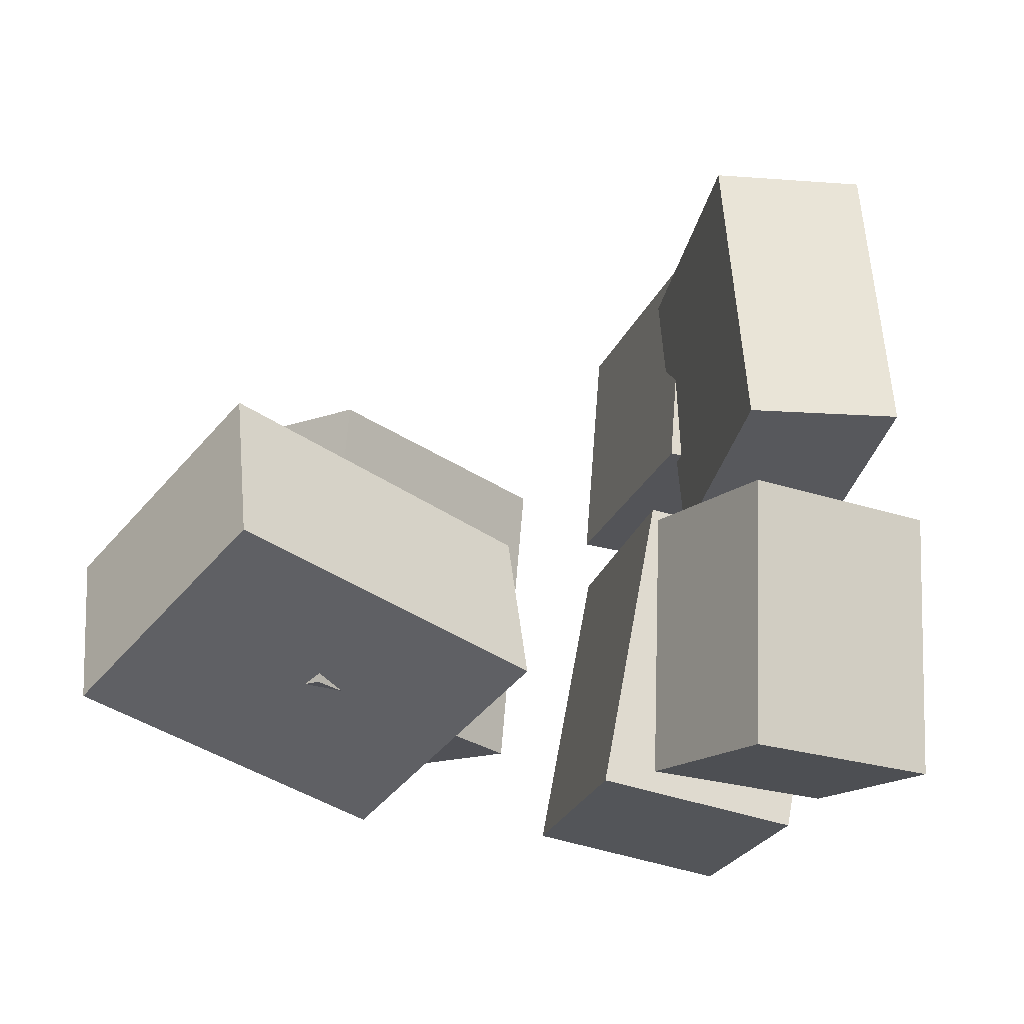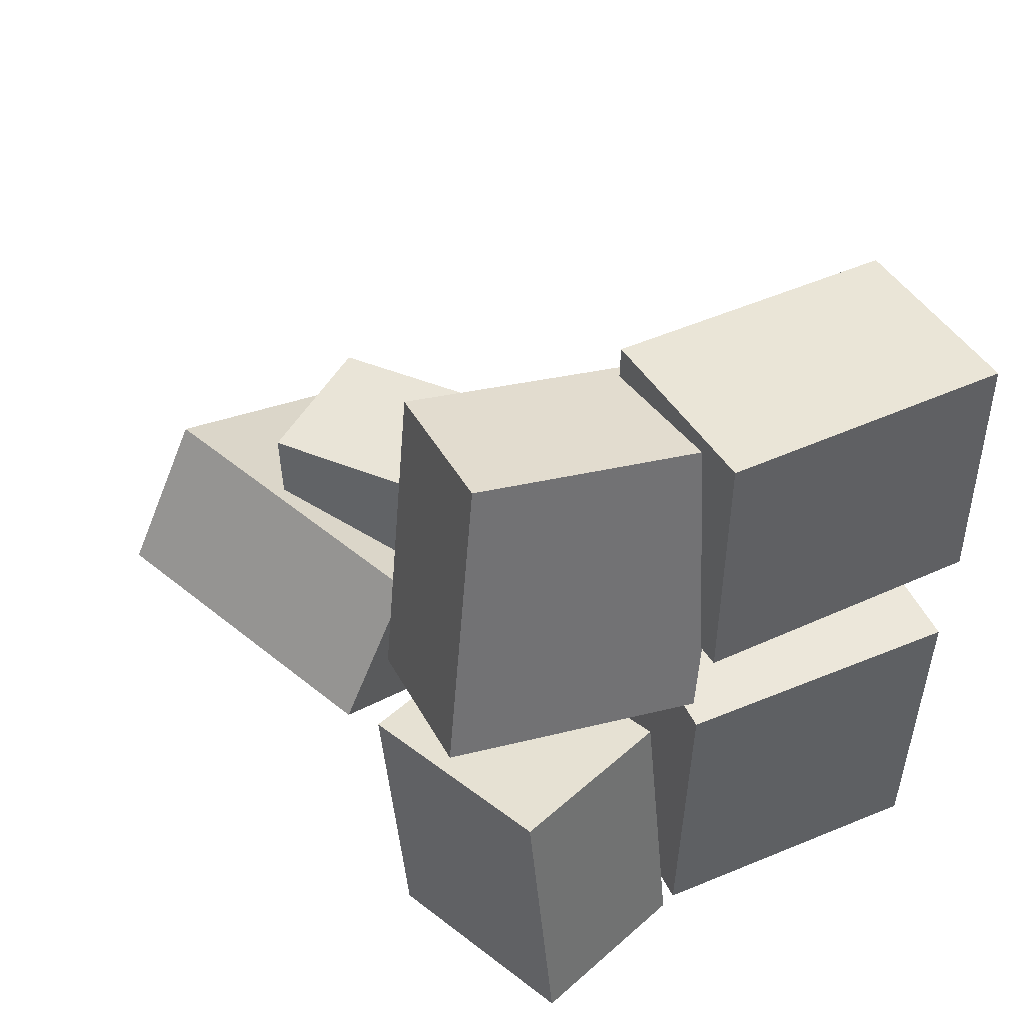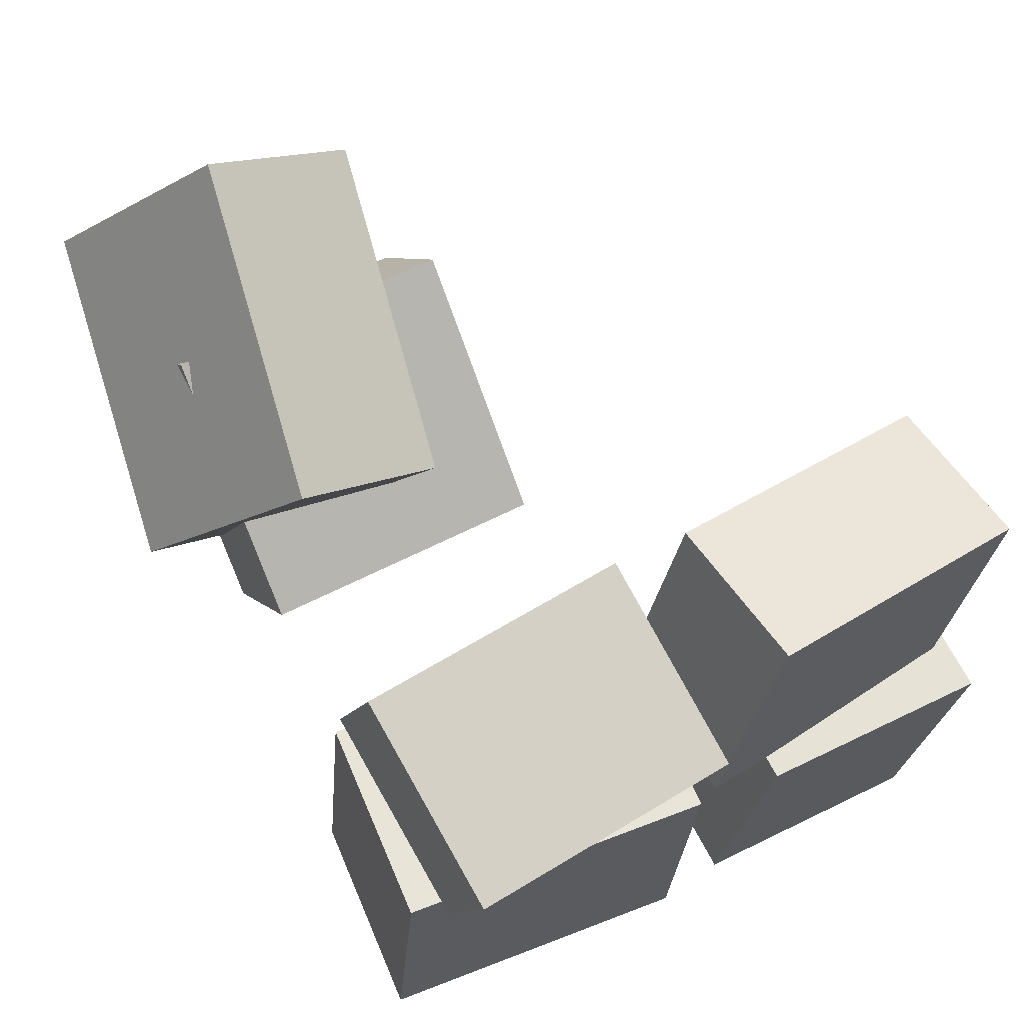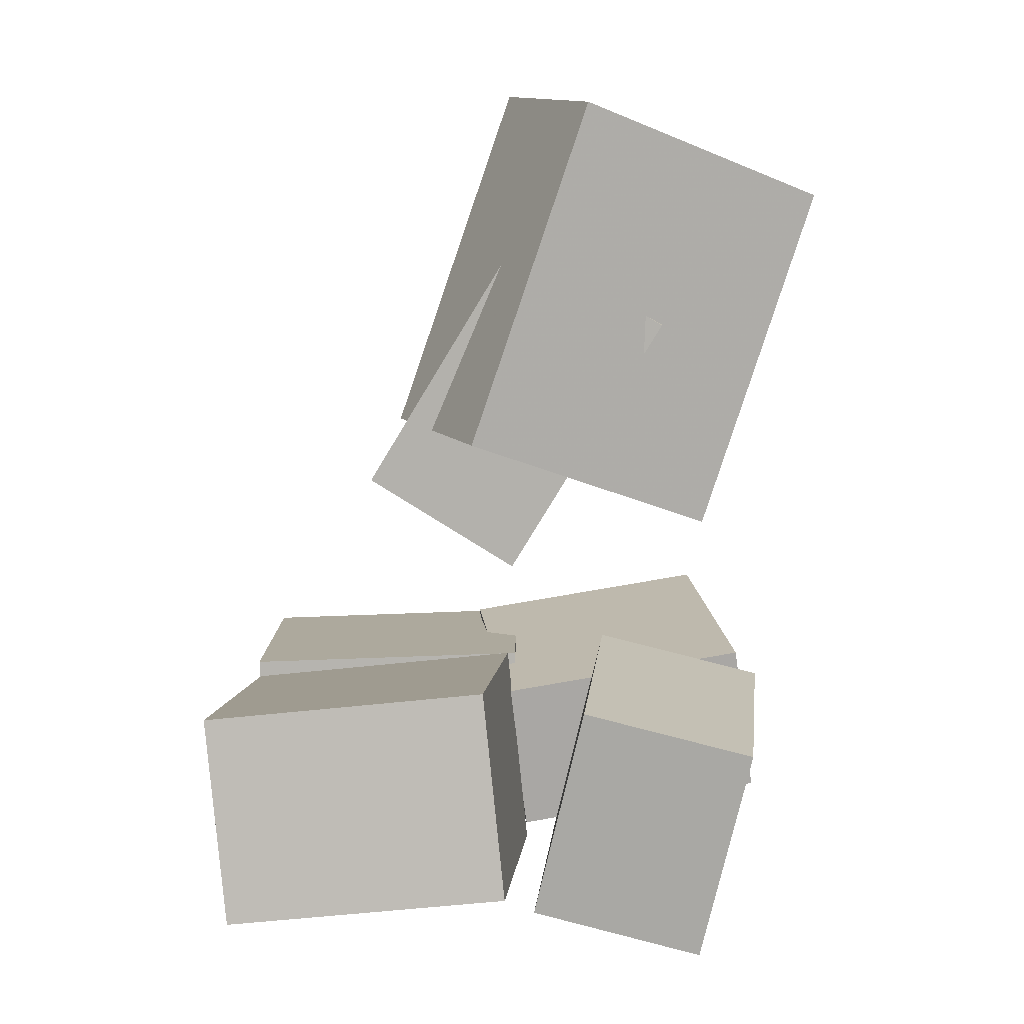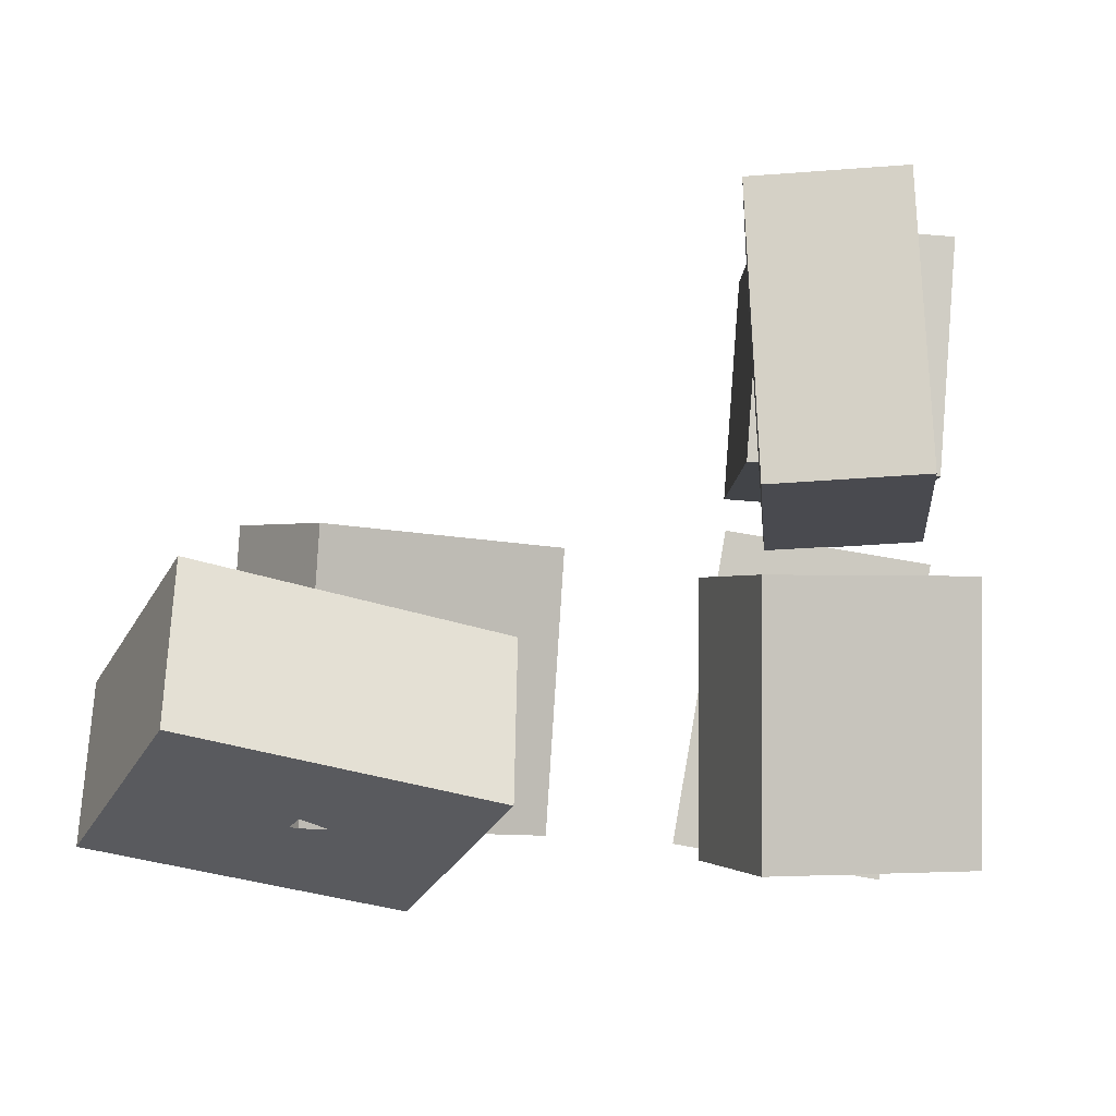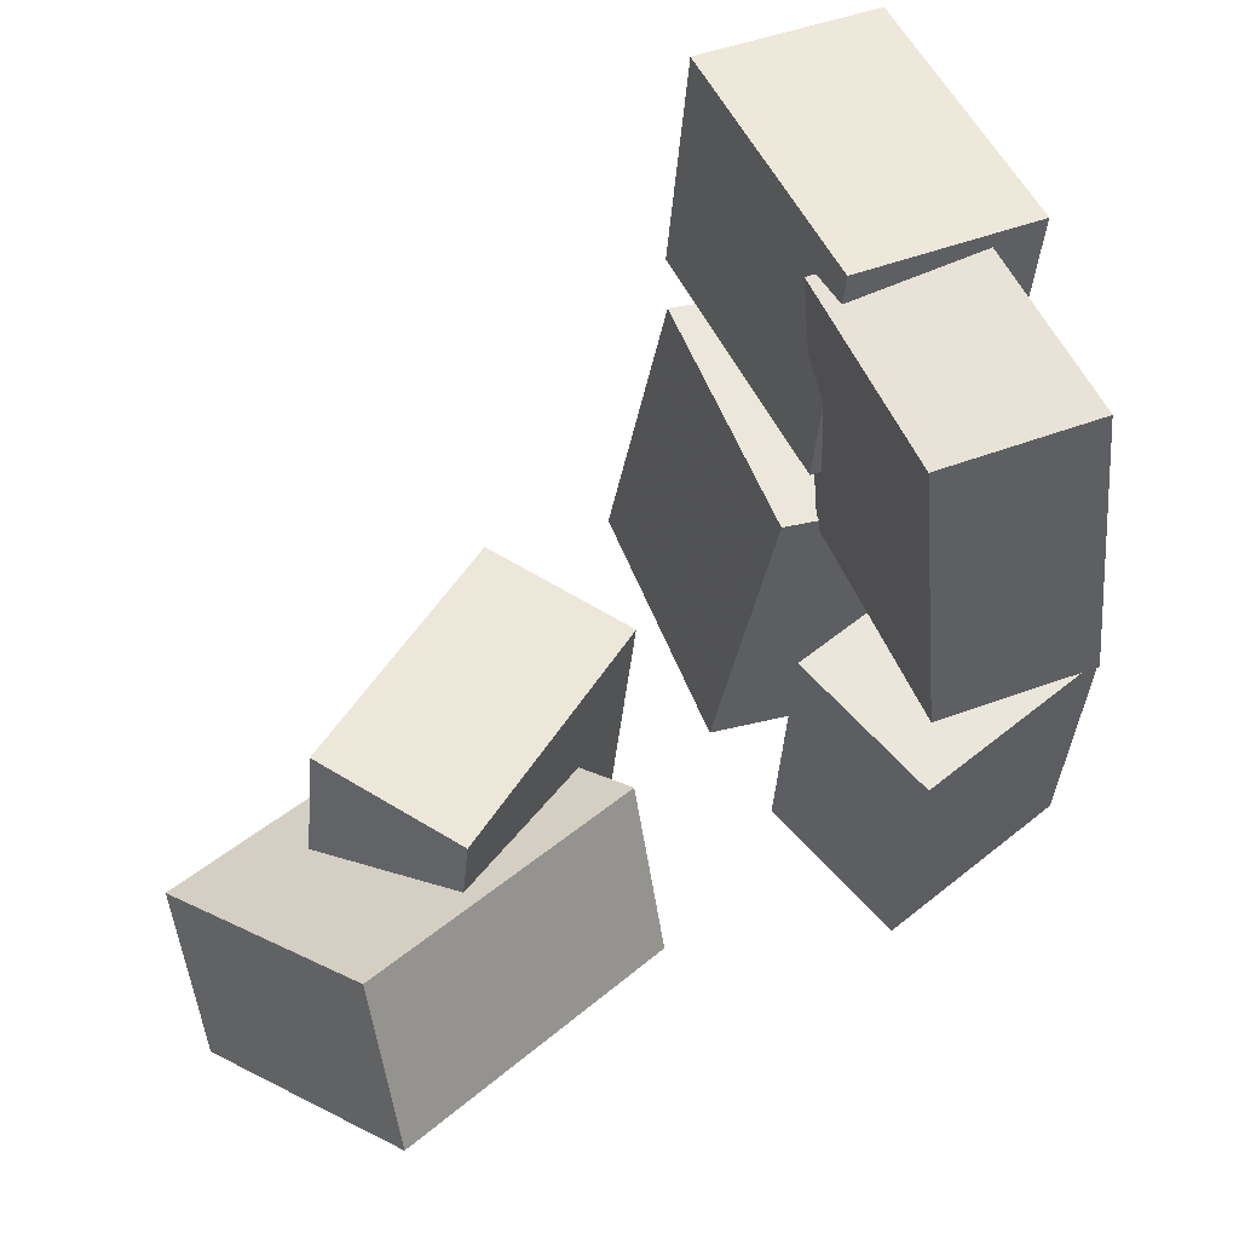
<metadata>
{"format":"obj","ext":"obj","renderer":"f3d","projection":"perspective","resolution":1024,"background":"white","views":[{"elev":-23.4,"azim":-0.3,"up":"+Y"},{"elev":39.1,"azim":77.7,"up":"+Y"},{"elev":48.9,"azim":56.3,"up":"+Z"},{"elev":-76.4,"azim":-70.5,"up":"+Y"},{"elev":-7.2,"azim":16.2,"up":"+Y"},{"elev":51.8,"azim":-8.3,"up":"+Y"}]}
</metadata>
<code>
v 0.2682 -0.08283 -0.04592
v 0.3376 -0.04416 0.3012
v 0.2391 0.3241 -0.08543
v 0.3084 0.3628 0.2617
v 0.4812 -0.07182 -0.08968
v 0.5505 -0.03315 0.2574
v 0.452 0.3351 -0.1292
v 0.5213 0.3738 0.2179
f 1.0 7.0 5.0
f 1.0 3.0 7.0
f 1.0 4.0 3.0
f 1.0 2.0 4.0
f 3.0 8.0 7.0
f 3.0 4.0 8.0
f 5.0 7.0 8.0
f 5.0 8.0 6.0
f 1.0 5.0 6.0
f 1.0 6.0 2.0
f 2.0 6.0 8.0
f 2.0 8.0 4.0
v -0.1505 -0.06351 -0.05741
v -0.3912 -0.05899 0.2357
v 0.01909 -0.08517 0.08217
v -0.2216 -0.08064 0.3753
v -0.183 -0.4513 -0.0781
v -0.4237 -0.4468 0.215
v -0.0134 -0.473 0.06148
v -0.254 -0.4685 0.3546
f 9.0 15.0 13.0
f 9.0 11.0 15.0
f 9.0 12.0 11.0
f 9.0 10.0 12.0
f 11.0 16.0 15.0
f 11.0 12.0 16.0
f 13.0 15.0 16.0
f 13.0 16.0 14.0
f 9.0 13.0 14.0
f 9.0 14.0 10.0
f 10.0 14.0 16.0
f 10.0 16.0 12.0
v 0.131 0.04773 -0.4116
v 0.2492 0.04025 -0.02726
v 0.1571 0.3848 -0.4131
v 0.2752 0.3773 -0.02871
v 0.3865 0.02764 -0.4906
v 0.5047 0.02016 -0.1062
v 0.4125 0.3647 -0.492
v 0.5307 0.3572 -0.1077
f 17.0 23.0 21.0
f 17.0 19.0 23.0
f 17.0 20.0 19.0
f 17.0 18.0 20.0
f 19.0 24.0 23.0
f 19.0 20.0 24.0
f 21.0 23.0 24.0
f 21.0 24.0 22.0
f 17.0 21.0 22.0
f 17.0 22.0 18.0
f 18.0 22.0 24.0
f 18.0 24.0 20.0
v -0.5613 -0.4899 0.3584
v -0.3333 -0.3562 0.6037
v -0.5863 -0.2679 0.2606
v -0.3583 -0.1342 0.5059
v -0.2066 -0.5748 0.07505
v 0.02135 -0.4411 0.3203
v -0.2316 -0.3528 -0.02277
v -0.003672 -0.2191 0.2225
f 25.0 31.0 29.0
f 25.0 27.0 31.0
f 25.0 28.0 27.0
f 25.0 26.0 28.0
f 27.0 32.0 31.0
f 27.0 28.0 32.0
f 29.0 31.0 32.0
f 29.0 32.0 30.0
f 25.0 29.0 30.0
f 25.0 30.0 26.0
f 26.0 30.0 32.0
f 26.0 32.0 28.0
v 0.4905 -0.1035 -0.09247
v 0.4051 -0.08151 -0.4665
v 0.2183 -0.05447 -0.02746
v 0.1329 -0.03247 -0.4015
v 0.4116 -0.5319 -0.09966
v 0.3263 -0.5099 -0.4737
v 0.1394 -0.4829 -0.03465
v 0.05405 -0.4609 -0.4087
f 33.0 39.0 37.0
f 33.0 35.0 39.0
f 33.0 36.0 35.0
f 33.0 34.0 36.0
f 35.0 40.0 39.0
f 35.0 36.0 40.0
f 37.0 39.0 40.0
f 37.0 40.0 38.0
f 33.0 37.0 38.0
f 33.0 38.0 34.0
f 34.0 38.0 40.0
f 34.0 40.0 36.0
v 0.2041 -0.5071 0.08697
v 0.3293 -0.53 0.2829
v 0.2153 -0.1367 0.1232
v 0.3406 -0.1596 0.3191
v 0.4543 -0.4991 -0.07216
v 0.5796 -0.522 0.1237
v 0.4656 -0.1287 -0.03592
v 0.5908 -0.1516 0.16
f 41.0 47.0 45.0
f 41.0 43.0 47.0
f 41.0 44.0 43.0
f 41.0 42.0 44.0
f 43.0 48.0 47.0
f 43.0 44.0 48.0
f 45.0 47.0 48.0
f 45.0 48.0 46.0
f 41.0 45.0 46.0
f 41.0 46.0 42.0
f 42.0 46.0 48.0
f 42.0 48.0 44.0

</code>
